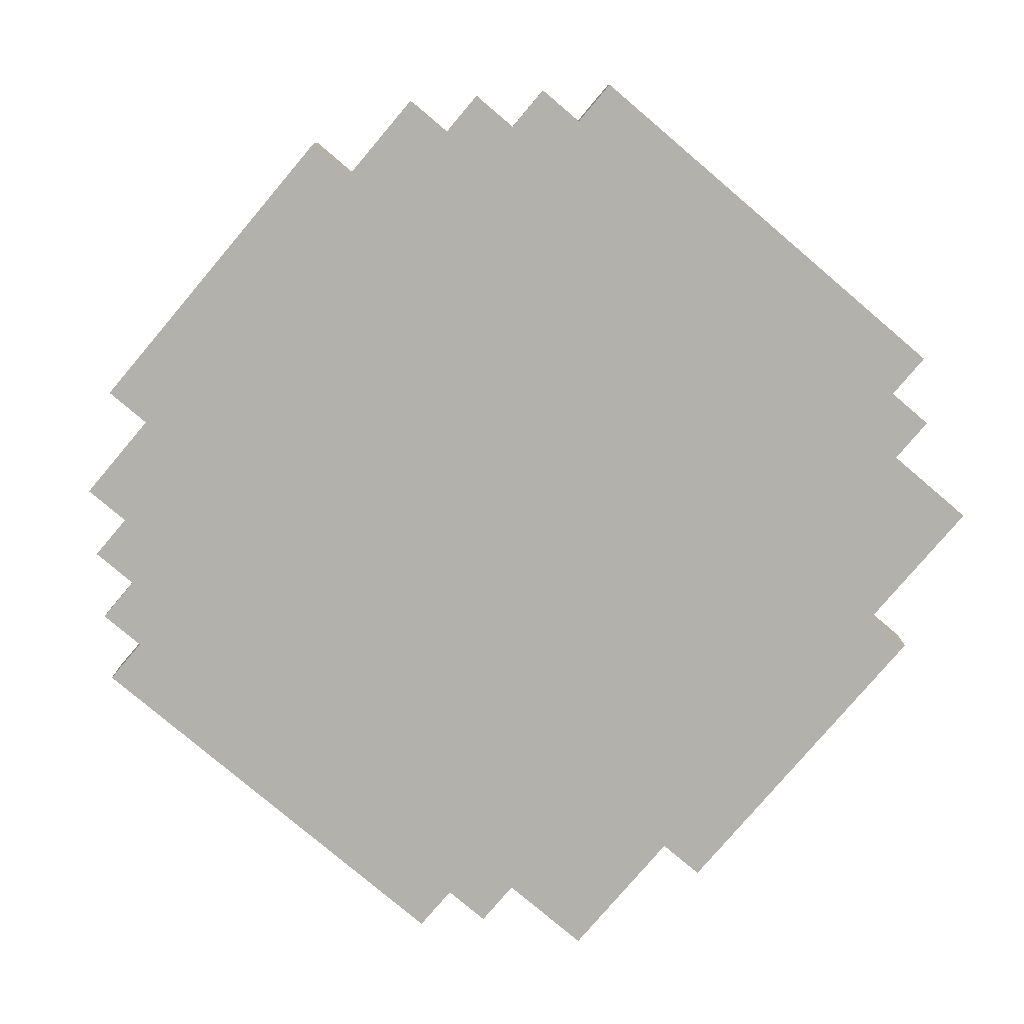
<metadata>
{"format":"obj","ext":"obj","renderer":"f3d","projection":"perspective","resolution":1024,"background":"white","views":[{"elev":-79.1,"azim":-130.3,"up":"+Y"}]}
</metadata>
<code>
v -0.425 0 0.225
v -0.425 0 -0.225
v -0.425 0.05 0.225
v -0.425 0.05 -0.225
v -0.375 0 0.275
v -0.375 0 0.225
v -0.375 0 -0.225
v -0.375 0 -0.275
v -0.375 0.05 0.275
v -0.375 0.05 0.225
v -0.375 0.05 -0.225
v -0.375 0.05 -0.275
v -0.325 0 0.375
v -0.325 0 0.275
v -0.325 0 -0.275
v -0.325 0 -0.325
v -0.325 0.05 0.375
v -0.325 0.05 0.275
v -0.325 0.05 0.125
v -0.325 0.05 0.025
v -0.325 0.05 -0.025
v -0.325 0.05 -0.125
v -0.325 0.05 -0.275
v -0.325 0.05 -0.325
v -0.325 0.1 0.125
v -0.325 0.1 0.025
v -0.325 0.1 -0.025
v -0.325 0.1 -0.125
v -0.275 0 -0.325
v -0.275 0 -0.375
v -0.275 0.05 -0.325
v -0.275 0.05 -0.375
v -0.225 0.05 0.275
v -0.225 0.05 0.175
v -0.225 0.05 -0.175
v -0.225 0.05 -0.275
v -0.225 0.1 0.275
v -0.225 0.1 0.175
v -0.225 0.1 -0.175
v -0.225 0.1 -0.275
v -0.175 0 0.425
v -0.175 0 0.375
v -0.175 0 -0.375
v -0.175 0 -0.425
v -0.175 0.05 0.425
v -0.175 0.05 0.375
v -0.175 0.05 -0.025
v -0.175 0.05 -0.075
v -0.175 0.05 -0.375
v -0.175 0.05 -0.425
v -0.175 0.1 -0.025
v -0.175 0.1 -0.075
v -0.125 0.05 0.125
v -0.125 0.05 0.025
v -0.125 0.1 0.125
v -0.125 0.1 0.025
v -0.075 0.05 0.325
v -0.075 0.05 0.225
v -0.075 0.05 -0.025
v -0.075 0.05 -0.125
v -0.075 0.1 0.325
v -0.075 0.1 0.225
v -0.075 0.1 -0.025
v -0.075 0.1 -0.125
v -0.025 0.05 0.125
v -0.025 0.05 0.075
v -0.025 0.05 -0.175
v -0.025 0.05 -0.275
v -0.025 0.1 0.125
v -0.025 0.1 0.075
v -0.025 0.1 -0.175
v -0.025 0.1 -0.275
v 0.075 0.05 0.075
v 0.075 0.05 0.025
v 0.075 0.05 -0.025
v 0.075 0.05 -0.075
v 0.075 0.1 0.075
v 0.075 0.1 0.025
v 0.075 0.1 -0.025
v 0.075 0.1 -0.075
v 0.125 0.05 0.275
v 0.125 0.05 0.175
v 0.125 0.05 -0.175
v 0.125 0.05 -0.275
v 0.125 0.1 0.275
v 0.125 0.1 0.175
v 0.125 0.1 -0.175
v 0.125 0.1 -0.275
v 0.225 0.05 0.125
v 0.225 0.05 0.025
v 0.225 0.05 -0.025
v 0.225 0.05 -0.125
v 0.225 0.1 0.125
v 0.225 0.1 0.025
v 0.225 0.1 -0.025
v 0.225 0.1 -0.125
v -0.225 0.05 0.125
v -0.225 0.05 0.025
v -0.225 0.05 -0.025
v -0.225 0.05 -0.125
v -0.225 0.1 0.125
v -0.225 0.1 0.025
v -0.225 0.1 -0.025
v -0.225 0.1 -0.125
v -0.175 0.05 0.275
v -0.175 0.05 0.225
v -0.175 0.1 0.275
v -0.175 0.1 0.225
v -0.125 0.05 0.225
v -0.125 0.05 0.175
v -0.125 0.05 -0.025
v -0.125 0.05 -0.075
v -0.125 0.05 -0.175
v -0.125 0.05 -0.275
v -0.125 0.1 0.225
v -0.125 0.1 0.175
v -0.125 0.1 -0.025
v -0.125 0.1 -0.075
v -0.125 0.1 -0.175
v -0.125 0.1 -0.275
v -0.075 0.05 0.125
v -0.075 0.05 0.025
v -0.075 0.1 0.125
v -0.075 0.1 0.025
v -0.025 0.05 -0.025
v -0.025 0.05 -0.125
v -0.025 0.1 -0.025
v -0.025 0.1 -0.125
v 0.025 0.05 0.325
v 0.025 0.05 0.225
v 0.025 0.05 0.125
v 0.025 0.05 0.075
v 0.025 0.05 -0.175
v 0.025 0.05 -0.275
v 0.025 0.1 0.325
v 0.025 0.1 0.225
v 0.025 0.1 0.125
v 0.025 0.1 0.075
v 0.025 0.1 -0.175
v 0.025 0.1 -0.275
v 0.125 0.05 0.075
v 0.125 0.05 0.025
v 0.125 0.05 -0.025
v 0.125 0.05 -0.075
v 0.125 0.1 0.075
v 0.125 0.1 0.025
v 0.125 0.1 -0.025
v 0.125 0.1 -0.075
v 0.175 0 0.425
v 0.175 0 0.375
v 0.175 0 -0.375
v 0.175 0 -0.425
v 0.175 0.05 0.425
v 0.175 0.05 0.375
v 0.175 0.05 -0.375
v 0.175 0.05 -0.425
v 0.225 0.05 0.275
v 0.225 0.05 0.175
v 0.225 0.05 -0.175
v 0.225 0.05 -0.275
v 0.225 0.1 0.275
v 0.225 0.1 0.175
v 0.225 0.1 -0.175
v 0.225 0.1 -0.275
v 0.275 0 -0.325
v 0.275 0 -0.375
v 0.275 0.05 -0.325
v 0.275 0.05 -0.375
v 0.325 0 0.375
v 0.325 0 0.275
v 0.325 0 -0.275
v 0.325 0 -0.325
v 0.325 0.05 0.375
v 0.325 0.05 0.275
v 0.325 0.05 0.125
v 0.325 0.05 0.025
v 0.325 0.05 -0.025
v 0.325 0.05 -0.125
v 0.325 0.05 -0.275
v 0.325 0.05 -0.325
v 0.325 0.1 0.125
v 0.325 0.1 0.025
v 0.325 0.1 -0.025
v 0.325 0.1 -0.125
v 0.375 0 0.275
v 0.375 0 0.225
v 0.375 0 -0.225
v 0.375 0 -0.275
v 0.375 0.05 0.275
v 0.375 0.05 0.225
v 0.375 0.05 -0.225
v 0.375 0.05 -0.275
v 0.425 0 0.225
v 0.425 0 -0.225
v 0.425 0.05 0.225
v 0.425 0.05 -0.225
v -0.175 0 0.425
v -0.175 0.05 0.425
v 0.175 0 0.425
v 0.175 0.05 0.425
v -0.325 0 0.375
v -0.325 0.05 0.375
v -0.175 0 0.375
v -0.175 0.05 0.375
v 0.175 0 0.375
v 0.175 0.05 0.375
v 0.325 0 0.375
v 0.325 0.05 0.375
v -0.075 0.05 0.325
v -0.075 0.1 0.325
v 0.025 0.05 0.325
v 0.025 0.1 0.325
v -0.375 0 0.275
v -0.375 0.05 0.275
v -0.325 0 0.275
v -0.325 0.05 0.275
v -0.225 0.05 0.275
v -0.225 0.1 0.275
v -0.175 0.05 0.275
v -0.175 0.1 0.275
v 0.125 0.05 0.275
v 0.125 0.1 0.275
v 0.225 0.05 0.275
v 0.225 0.1 0.275
v 0.325 0 0.275
v 0.325 0.05 0.275
v 0.375 0 0.275
v 0.375 0.05 0.275
v -0.425 0 0.225
v -0.425 0.05 0.225
v -0.375 0 0.225
v -0.375 0.05 0.225
v -0.175 0.05 0.225
v -0.175 0.1 0.225
v -0.125 0.05 0.225
v -0.125 0.1 0.225
v 0.375 0 0.225
v 0.375 0.05 0.225
v 0.425 0 0.225
v 0.425 0.05 0.225
v -0.325 0.05 0.125
v -0.325 0.1 0.125
v -0.225 0.05 0.125
v -0.225 0.1 0.125
v -0.125 0.05 0.125
v -0.125 0.1 0.125
v -0.075 0.05 0.125
v -0.075 0.1 0.125
v -0.025 0.05 0.125
v -0.025 0.1 0.125
v 0.025 0.05 0.125
v 0.025 0.1 0.125
v 0.225 0.05 0.125
v 0.225 0.1 0.125
v 0.325 0.05 0.125
v 0.325 0.1 0.125
v 0.075 0.05 0.075
v 0.075 0.1 0.075
v 0.125 0.05 0.075
v 0.125 0.1 0.075
v -0.325 0.05 -0.025
v -0.325 0.1 -0.025
v -0.225 0.05 -0.025
v -0.225 0.1 -0.025
v -0.175 0.05 -0.025
v -0.175 0.1 -0.025
v -0.125 0.05 -0.025
v -0.125 0.1 -0.025
v -0.075 0.05 -0.025
v -0.075 0.1 -0.025
v -0.025 0.05 -0.025
v -0.025 0.1 -0.025
v 0.075 0.05 -0.025
v 0.075 0.1 -0.025
v 0.125 0.05 -0.025
v 0.125 0.1 -0.025
v 0.225 0.05 -0.025
v 0.225 0.1 -0.025
v 0.325 0.05 -0.025
v 0.325 0.1 -0.025
v -0.225 0.05 -0.175
v -0.225 0.1 -0.175
v -0.125 0.05 -0.175
v -0.125 0.1 -0.175
v -0.025 0.05 -0.175
v -0.025 0.1 -0.175
v 0.025 0.05 -0.175
v 0.025 0.1 -0.175
v 0.125 0.05 -0.175
v 0.125 0.1 -0.175
v 0.225 0.05 -0.175
v 0.225 0.1 -0.175
v -0.075 0.05 0.225
v -0.075 0.1 0.225
v 0.025 0.05 0.225
v 0.025 0.1 0.225
v -0.225 0.05 0.175
v -0.225 0.1 0.175
v -0.125 0.05 0.175
v -0.125 0.1 0.175
v 0.125 0.05 0.175
v 0.125 0.1 0.175
v 0.225 0.05 0.175
v 0.225 0.1 0.175
v -0.025 0.05 0.075
v -0.025 0.1 0.075
v 0.025 0.05 0.075
v 0.025 0.1 0.075
v -0.325 0.05 0.025
v -0.325 0.1 0.025
v -0.225 0.05 0.025
v -0.225 0.1 0.025
v -0.125 0.05 0.025
v -0.125 0.1 0.025
v -0.075 0.05 0.025
v -0.075 0.1 0.025
v 0.075 0.05 0.025
v 0.075 0.1 0.025
v 0.125 0.05 0.025
v 0.125 0.1 0.025
v 0.225 0.05 0.025
v 0.225 0.1 0.025
v 0.325 0.05 0.025
v 0.325 0.1 0.025
v -0.175 0.05 -0.075
v -0.175 0.1 -0.075
v -0.125 0.05 -0.075
v -0.125 0.1 -0.075
v 0.075 0.05 -0.075
v 0.075 0.1 -0.075
v 0.125 0.05 -0.075
v 0.125 0.1 -0.075
v -0.325 0.05 -0.125
v -0.325 0.1 -0.125
v -0.225 0.05 -0.125
v -0.225 0.1 -0.125
v -0.075 0.05 -0.125
v -0.075 0.1 -0.125
v -0.025 0.05 -0.125
v -0.025 0.1 -0.125
v 0.225 0.05 -0.125
v 0.225 0.1 -0.125
v 0.325 0.05 -0.125
v 0.325 0.1 -0.125
v -0.425 0 -0.225
v -0.425 0.05 -0.225
v -0.375 0 -0.225
v -0.375 0.05 -0.225
v 0.375 0 -0.225
v 0.375 0.05 -0.225
v 0.425 0 -0.225
v 0.425 0.05 -0.225
v -0.375 0 -0.275
v -0.375 0.05 -0.275
v -0.325 0 -0.275
v -0.325 0.05 -0.275
v -0.225 0.05 -0.275
v -0.225 0.1 -0.275
v -0.125 0.05 -0.275
v -0.125 0.1 -0.275
v -0.025 0.05 -0.275
v -0.025 0.1 -0.275
v 0.025 0.05 -0.275
v 0.025 0.1 -0.275
v 0.125 0.05 -0.275
v 0.125 0.1 -0.275
v 0.225 0.05 -0.275
v 0.225 0.1 -0.275
v 0.325 0 -0.275
v 0.325 0.05 -0.275
v 0.375 0 -0.275
v 0.375 0.05 -0.275
v -0.325 0 -0.325
v -0.325 0.05 -0.325
v -0.275 0 -0.325
v -0.275 0.05 -0.325
v 0.275 0 -0.325
v 0.275 0.05 -0.325
v 0.325 0 -0.325
v 0.325 0.05 -0.325
v -0.275 0 -0.375
v -0.275 0.05 -0.375
v -0.175 0 -0.375
v -0.175 0.05 -0.375
v 0.175 0 -0.375
v 0.175 0.05 -0.375
v 0.275 0 -0.375
v 0.275 0.05 -0.375
v -0.175 0 -0.425
v -0.175 0.05 -0.425
v 0.175 0 -0.425
v 0.175 0.05 -0.425
v -0.175 0 0.425
v 0.175 0 0.425
v -0.325 0 0.375
v -0.175 0 0.375
v 0.175 0 0.375
v 0.325 0 0.375
v -0.275 0 0.325
v -0.175 0 0.325
v 0.175 0 0.325
v 0.275 0 0.325
v -0.375 0 0.275
v -0.325 0 0.275
v -0.275 0 0.275
v 0.275 0 0.275
v 0.325 0 0.275
v 0.375 0 0.275
v -0.425 0 0.225
v -0.375 0 0.225
v 0.375 0 0.225
v 0.425 0 0.225
v -0.375 0 0.175
v -0.325 0 0.175
v 0.325 0 0.175
v 0.375 0 0.175
v -0.375 0 -0.175
v -0.325 0 -0.175
v 0.325 0 -0.175
v 0.375 0 -0.175
v -0.425 0 -0.225
v -0.375 0 -0.225
v 0.375 0 -0.225
v 0.425 0 -0.225
v -0.375 0 -0.275
v -0.325 0 -0.275
v -0.275 0 -0.275
v 0.275 0 -0.275
v 0.325 0 -0.275
v 0.375 0 -0.275
v -0.325 0 -0.325
v -0.275 0 -0.325
v -0.175 0 -0.325
v 0.175 0 -0.325
v 0.275 0 -0.325
v 0.325 0 -0.325
v -0.275 0 -0.375
v -0.175 0 -0.375
v 0.175 0 -0.375
v 0.275 0 -0.375
v -0.175 0 -0.425
v 0.175 0 -0.425
v -0.175 0.05 0.425
v 0.175 0.05 0.425
v -0.325 0.05 0.375
v -0.175 0.05 0.375
v 0.175 0.05 0.375
v 0.325 0.05 0.375
v -0.275 0.05 0.325
v -0.175 0.05 0.325
v -0.075 0.05 0.325
v 0.025 0.05 0.325
v 0.175 0.05 0.325
v 0.275 0.05 0.325
v -0.375 0.05 0.275
v -0.325 0.05 0.275
v -0.275 0.05 0.275
v -0.225 0.05 0.275
v -0.175 0.05 0.275
v 0.125 0.05 0.275
v 0.225 0.05 0.275
v 0.275 0.05 0.275
v 0.325 0.05 0.275
v 0.375 0.05 0.275
v -0.425 0.05 0.225
v -0.375 0.05 0.225
v -0.175 0.05 0.225
v -0.125 0.05 0.225
v -0.075 0.05 0.225
v 0.025 0.05 0.225
v 0.375 0.05 0.225
v 0.425 0.05 0.225
v -0.375 0.05 0.175
v -0.325 0.05 0.175
v -0.225 0.05 0.175
v -0.125 0.05 0.175
v 0.125 0.05 0.175
v 0.225 0.05 0.175
v 0.325 0.05 0.175
v 0.375 0.05 0.175
v -0.325 0.05 0.125
v -0.225 0.05 0.125
v -0.125 0.05 0.125
v -0.075 0.05 0.125
v -0.025 0.05 0.125
v 0.025 0.05 0.125
v 0.225 0.05 0.125
v 0.325 0.05 0.125
v -0.025 0.05 0.075
v 0.025 0.05 0.075
v 0.075 0.05 0.075
v 0.125 0.05 0.075
v -0.325 0.05 0.025
v -0.225 0.05 0.025
v -0.125 0.05 0.025
v -0.075 0.05 0.025
v 0.075 0.05 0.025
v 0.125 0.05 0.025
v 0.225 0.05 0.025
v 0.325 0.05 0.025
v -0.325 0.05 -0.025
v -0.225 0.05 -0.025
v -0.175 0.05 -0.025
v -0.125 0.05 -0.025
v -0.075 0.05 -0.025
v -0.025 0.05 -0.025
v 0.075 0.05 -0.025
v 0.125 0.05 -0.025
v 0.225 0.05 -0.025
v 0.325 0.05 -0.025
v -0.175 0.05 -0.075
v -0.125 0.05 -0.075
v 0.075 0.05 -0.075
v 0.125 0.05 -0.075
v -0.325 0.05 -0.125
v -0.225 0.05 -0.125
v -0.075 0.05 -0.125
v -0.025 0.05 -0.125
v 0.225 0.05 -0.125
v 0.325 0.05 -0.125
v -0.375 0.05 -0.175
v -0.325 0.05 -0.175
v -0.225 0.05 -0.175
v -0.125 0.05 -0.175
v -0.025 0.05 -0.175
v 0.025 0.05 -0.175
v 0.125 0.05 -0.175
v 0.225 0.05 -0.175
v 0.325 0.05 -0.175
v 0.375 0.05 -0.175
v -0.425 0.05 -0.225
v -0.375 0.05 -0.225
v 0.375 0.05 -0.225
v 0.425 0.05 -0.225
v -0.375 0.05 -0.275
v -0.325 0.05 -0.275
v -0.275 0.05 -0.275
v -0.225 0.05 -0.275
v -0.125 0.05 -0.275
v -0.025 0.05 -0.275
v 0.025 0.05 -0.275
v 0.125 0.05 -0.275
v 0.225 0.05 -0.275
v 0.275 0.05 -0.275
v 0.325 0.05 -0.275
v 0.375 0.05 -0.275
v -0.325 0.05 -0.325
v -0.275 0.05 -0.325
v -0.175 0.05 -0.325
v 0.175 0.05 -0.325
v 0.275 0.05 -0.325
v 0.325 0.05 -0.325
v -0.275 0.05 -0.375
v -0.175 0.05 -0.375
v 0.175 0.05 -0.375
v 0.275 0.05 -0.375
v -0.175 0.05 -0.425
v 0.175 0.05 -0.425
v -0.075 0.1 0.325
v 0.025 0.1 0.325
v -0.225 0.1 0.275
v -0.175 0.1 0.275
v 0.125 0.1 0.275
v 0.225 0.1 0.275
v -0.175 0.1 0.225
v -0.125 0.1 0.225
v -0.075 0.1 0.225
v 0.025 0.1 0.225
v -0.225 0.1 0.175
v -0.125 0.1 0.175
v 0.125 0.1 0.175
v 0.225 0.1 0.175
v -0.325 0.1 0.125
v -0.225 0.1 0.125
v -0.125 0.1 0.125
v -0.075 0.1 0.125
v -0.025 0.1 0.125
v 0.025 0.1 0.125
v 0.225 0.1 0.125
v 0.325 0.1 0.125
v -0.025 0.1 0.075
v 0.025 0.1 0.075
v 0.075 0.1 0.075
v 0.125 0.1 0.075
v -0.325 0.1 0.025
v -0.225 0.1 0.025
v -0.125 0.1 0.025
v -0.075 0.1 0.025
v 0.075 0.1 0.025
v 0.125 0.1 0.025
v 0.225 0.1 0.025
v 0.325 0.1 0.025
v -0.325 0.1 -0.025
v -0.225 0.1 -0.025
v -0.175 0.1 -0.025
v -0.125 0.1 -0.025
v -0.075 0.1 -0.025
v -0.025 0.1 -0.025
v 0.075 0.1 -0.025
v 0.125 0.1 -0.025
v 0.225 0.1 -0.025
v 0.325 0.1 -0.025
v -0.175 0.1 -0.075
v -0.125 0.1 -0.075
v 0.075 0.1 -0.075
v 0.125 0.1 -0.075
v -0.325 0.1 -0.125
v -0.225 0.1 -0.125
v -0.075 0.1 -0.125
v -0.025 0.1 -0.125
v 0.225 0.1 -0.125
v 0.325 0.1 -0.125
v -0.225 0.1 -0.175
v -0.125 0.1 -0.175
v -0.025 0.1 -0.175
v 0.025 0.1 -0.175
v 0.125 0.1 -0.175
v 0.225 0.1 -0.175
v -0.225 0.1 -0.275
v -0.125 0.1 -0.275
v -0.025 0.1 -0.275
v 0.025 0.1 -0.275
v 0.125 0.1 -0.275
v 0.225 0.1 -0.275
f 3 2 1
f 4 2 3
f 9 6 5
f 10 6 9
f 11 8 7
f 12 8 11
f 17 14 13
f 18 14 17
f 23 16 15
f 24 16 23
f 25 20 19
f 26 20 25
f 27 22 21
f 28 22 27
f 31 30 29
f 32 30 31
f 37 34 33
f 38 34 37
f 39 36 35
f 40 36 39
f 45 42 41
f 46 42 45
f 49 44 43
f 50 44 49
f 51 48 47
f 52 48 51
f 55 54 53
f 56 54 55
f 61 58 57
f 62 58 61
f 63 60 59
f 64 60 63
f 69 66 65
f 70 66 69
f 71 68 67
f 72 68 71
f 77 74 73
f 78 74 77
f 79 76 75
f 80 76 79
f 85 82 81
f 86 82 85
f 87 84 83
f 88 84 87
f 93 90 89
f 94 90 93
f 95 92 91
f 96 92 95
f 97 98 101
f 101 98 102
f 99 100 103
f 103 100 104
f 105 106 107
f 107 106 108
f 109 110 115
f 115 110 116
f 111 112 117
f 117 112 118
f 113 114 119
f 119 114 120
f 121 122 123
f 123 122 124
f 125 126 127
f 127 126 128
f 129 130 135
f 135 130 136
f 131 132 137
f 137 132 138
f 133 134 139
f 139 134 140
f 141 142 145
f 145 142 146
f 143 144 147
f 147 144 148
f 149 150 153
f 153 150 154
f 151 152 155
f 155 152 156
f 157 158 161
f 161 158 162
f 159 160 163
f 163 160 164
f 165 166 167
f 167 166 168
f 169 170 173
f 173 170 174
f 171 172 179
f 179 172 180
f 175 176 181
f 181 176 182
f 177 178 183
f 183 178 184
f 185 186 189
f 189 186 190
f 187 188 191
f 191 188 192
f 193 194 195
f 195 194 196
f 199 198 197
f 200 198 199
f 203 202 201
f 204 202 203
f 207 206 205
f 208 206 207
f 211 210 209
f 212 210 211
f 215 214 213
f 216 214 215
f 219 218 217
f 220 218 219
f 223 222 221
f 224 222 223
f 227 226 225
f 228 226 227
f 231 230 229
f 232 230 231
f 235 234 233
f 236 234 235
f 239 238 237
f 240 238 239
f 243 242 241
f 244 242 243
f 247 246 245
f 248 246 247
f 251 250 249
f 252 250 251
f 255 254 253
f 256 254 255
f 259 258 257
f 260 258 259
f 263 262 261
f 264 262 263
f 267 266 265
f 268 266 267
f 271 270 269
f 272 270 271
f 275 274 273
f 276 274 275
f 279 278 277
f 280 278 279
f 283 282 281
f 284 282 283
f 287 286 285
f 288 286 287
f 291 290 289
f 292 290 291
f 293 294 295
f 295 294 296
f 297 298 299
f 299 298 300
f 301 302 303
f 303 302 304
f 305 306 307
f 307 306 308
f 309 310 311
f 311 310 312
f 313 314 315
f 315 314 316
f 317 318 319
f 319 318 320
f 321 322 323
f 323 322 324
f 325 326 327
f 327 326 328
f 329 330 331
f 331 330 332
f 333 334 335
f 335 334 336
f 337 338 339
f 339 338 340
f 341 342 343
f 343 342 344
f 345 346 347
f 347 346 348
f 349 350 351
f 351 350 352
f 353 354 355
f 355 354 356
f 357 358 359
f 359 358 360
f 361 362 363
f 363 362 364
f 365 366 367
f 367 366 368
f 369 370 371
f 371 370 372
f 373 374 375
f 375 374 376
f 377 378 379
f 379 378 380
f 381 382 383
f 383 382 384
f 385 386 387
f 387 386 388
f 389 390 391
f 391 390 392
f 396 394 393
f 397 394 396
f 399 396 395
f 400 397 396
f 400 396 399
f 401 398 397
f 401 397 400
f 402 398 401
f 404 399 395
f 405 400 399
f 405 401 400
f 405 399 404
f 405 402 401
f 406 398 402
f 406 402 405
f 407 398 406
f 410 404 403
f 411 408 407
f 413 410 409
f 413 404 410
f 414 405 404
f 414 404 413
f 414 406 405
f 414 407 406
f 415 412 411
f 415 407 414
f 415 411 407
f 416 412 415
f 417 414 413
f 417 413 409
f 417 416 415
f 417 415 414
f 418 416 417
f 419 416 418
f 420 412 416
f 420 416 419
f 421 417 409
f 421 418 417
f 422 418 421
f 423 412 420
f 423 420 419
f 424 412 423
f 425 418 422
f 426 419 418
f 426 418 425
f 427 419 426
f 428 419 427
f 429 423 419
f 429 419 428
f 430 423 429
f 431 427 426
f 432 428 427
f 432 427 431
f 433 428 432
f 434 428 433
f 435 429 428
f 435 428 434
f 436 429 435
f 437 433 432
f 438 434 433
f 438 433 437
f 439 435 434
f 439 434 438
f 440 435 439
f 441 439 438
f 442 439 441
f 443 444 446
f 446 444 447
f 445 446 449
f 446 447 450
f 449 446 450
f 450 447 451
f 451 447 452
f 447 448 453
f 452 447 453
f 453 448 454
f 445 449 456
f 449 450 457
f 450 451 457
f 456 449 457
f 457 451 458
f 458 451 459
f 453 454 460
f 452 453 460
f 460 454 461
f 454 448 462
f 461 454 462
f 462 448 463
f 455 456 466
f 459 451 467
f 467 451 468
f 468 451 469
f 452 460 470
f 463 464 471
f 465 466 473
f 466 456 473
f 456 457 474
f 473 456 474
f 457 458 474
f 474 458 475
f 469 470 476
f 468 469 476
f 470 460 477
f 476 470 477
f 461 462 478
f 462 463 478
f 471 472 479
f 463 471 479
f 478 463 479
f 479 472 480
f 474 475 481
f 477 478 481
f 479 480 481
f 478 479 481
f 475 476 481
f 476 477 481
f 473 474 481
f 481 480 482
f 482 480 483
f 483 480 484
f 484 480 485
f 485 480 486
f 486 480 487
f 487 480 488
f 484 485 489
f 486 487 490
f 490 487 491
f 491 487 492
f 473 481 493
f 482 483 494
f 494 483 495
f 484 489 496
f 489 490 496
f 490 491 496
f 496 491 497
f 492 487 498
f 498 487 499
f 488 480 500
f 496 497 501
f 499 500 501
f 498 499 501
f 473 493 501
f 497 498 501
f 494 495 501
f 495 496 501
f 493 494 501
f 501 500 502
f 502 500 503
f 503 500 504
f 504 500 505
f 505 500 506
f 506 500 507
f 507 500 508
f 508 500 509
f 500 480 510
f 509 500 510
f 502 503 511
f 504 505 512
f 506 507 513
f 508 509 514
f 473 501 515
f 511 512 516
f 502 511 516
f 512 505 517
f 516 512 517
f 506 513 518
f 513 514 518
f 514 509 519
f 518 514 519
f 510 480 520
f 465 473 521
f 519 520 521
f 516 517 521
f 518 519 521
f 473 515 521
f 517 518 521
f 515 516 521
f 521 520 522
f 522 520 523
f 523 520 524
f 524 520 525
f 525 520 526
f 526 520 527
f 527 520 528
f 520 480 529
f 528 520 529
f 480 472 530
f 529 480 530
f 465 521 531
f 521 522 531
f 531 522 532
f 530 472 533
f 529 530 533
f 533 472 534
f 532 522 535
f 522 523 536
f 535 522 536
f 536 523 537
f 537 523 538
f 524 525 539
f 539 525 540
f 526 527 541
f 541 527 542
f 528 529 543
f 543 529 544
f 529 533 545
f 544 529 545
f 545 533 546
f 536 537 547
f 541 542 548
f 547 537 548
f 543 544 548
f 542 543 548
f 539 540 548
f 540 541 548
f 537 538 548
f 538 539 548
f 548 544 549
f 549 544 550
f 544 545 551
f 550 544 551
f 551 545 552
f 548 549 553
f 549 550 554
f 553 549 554
f 550 551 555
f 554 550 555
f 555 551 556
f 554 555 557
f 557 555 558
f 561 562 565
f 559 560 567
f 567 560 568
f 565 566 569
f 561 565 569
f 569 566 570
f 563 564 571
f 571 564 572
f 577 578 581
f 581 578 582
f 573 574 585
f 585 574 586
f 575 576 587
f 587 576 588
f 583 584 589
f 589 584 590
f 579 580 591
f 591 580 592
f 595 596 603
f 603 596 604
f 599 600 605
f 605 600 606
f 593 594 607
f 607 594 608
f 597 598 609
f 609 598 610
f 601 602 611
f 611 602 612
f 613 614 619
f 619 614 620
f 615 616 621
f 621 616 622
f 617 618 623
f 623 618 624

</code>
